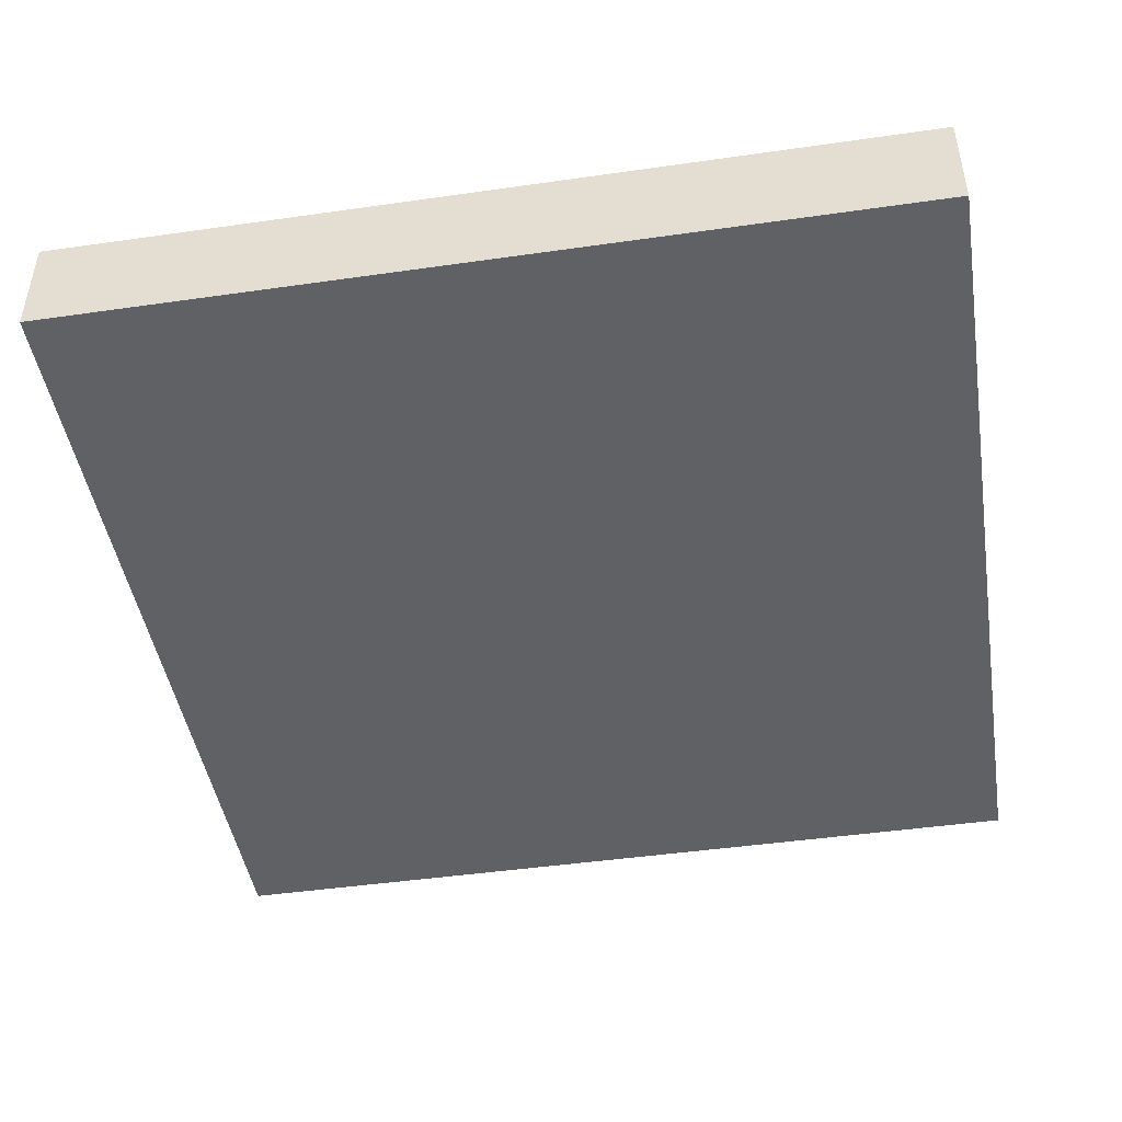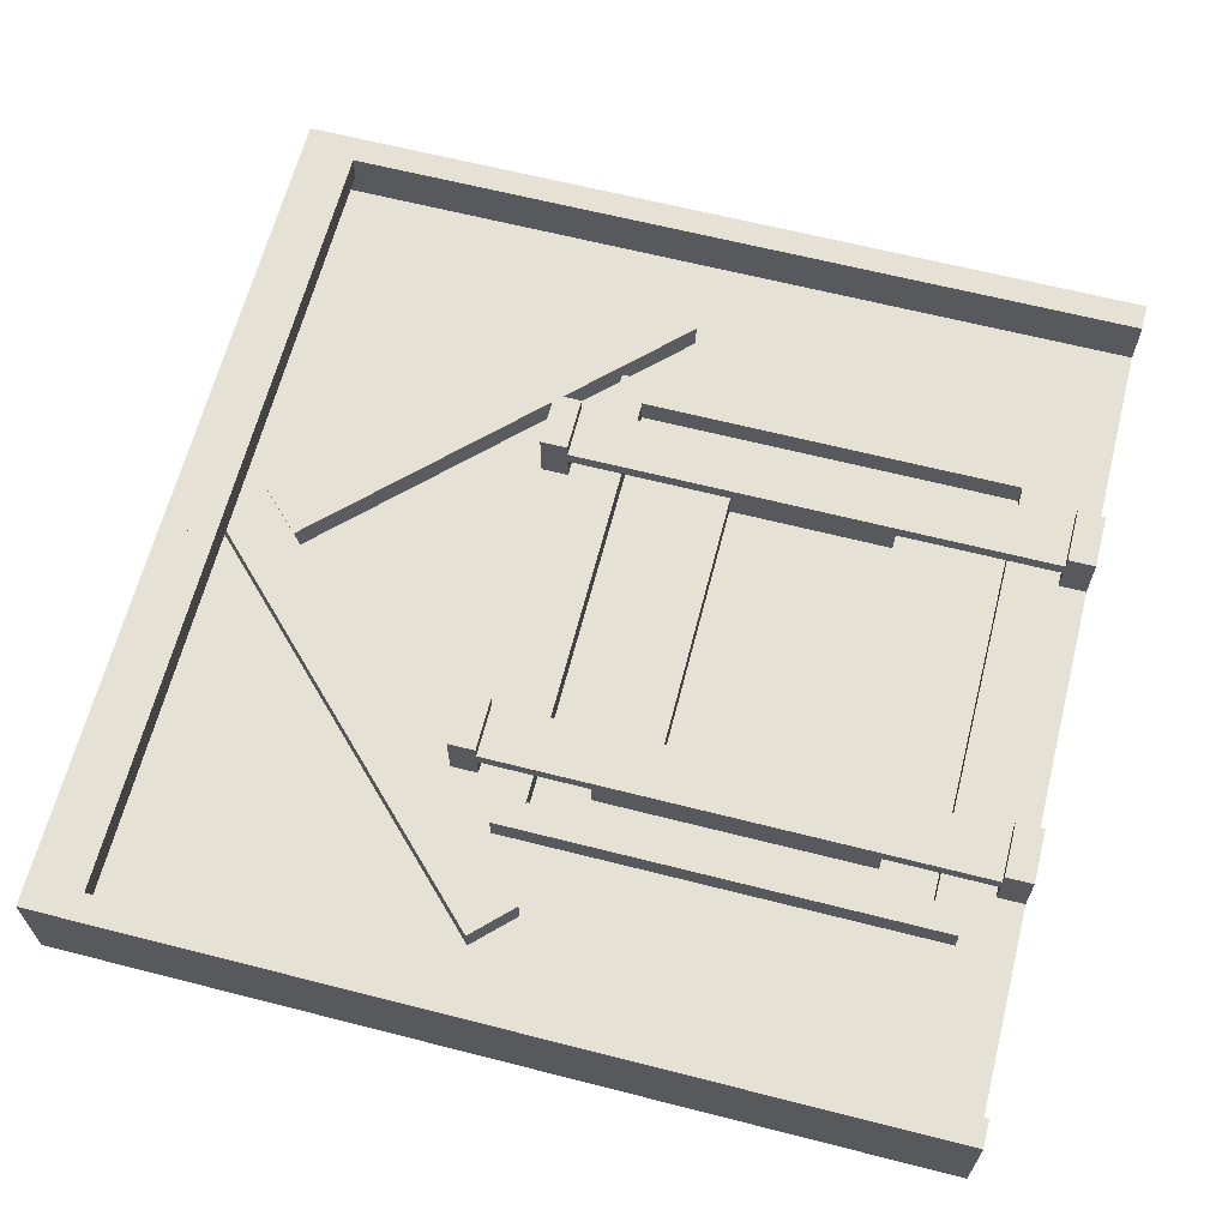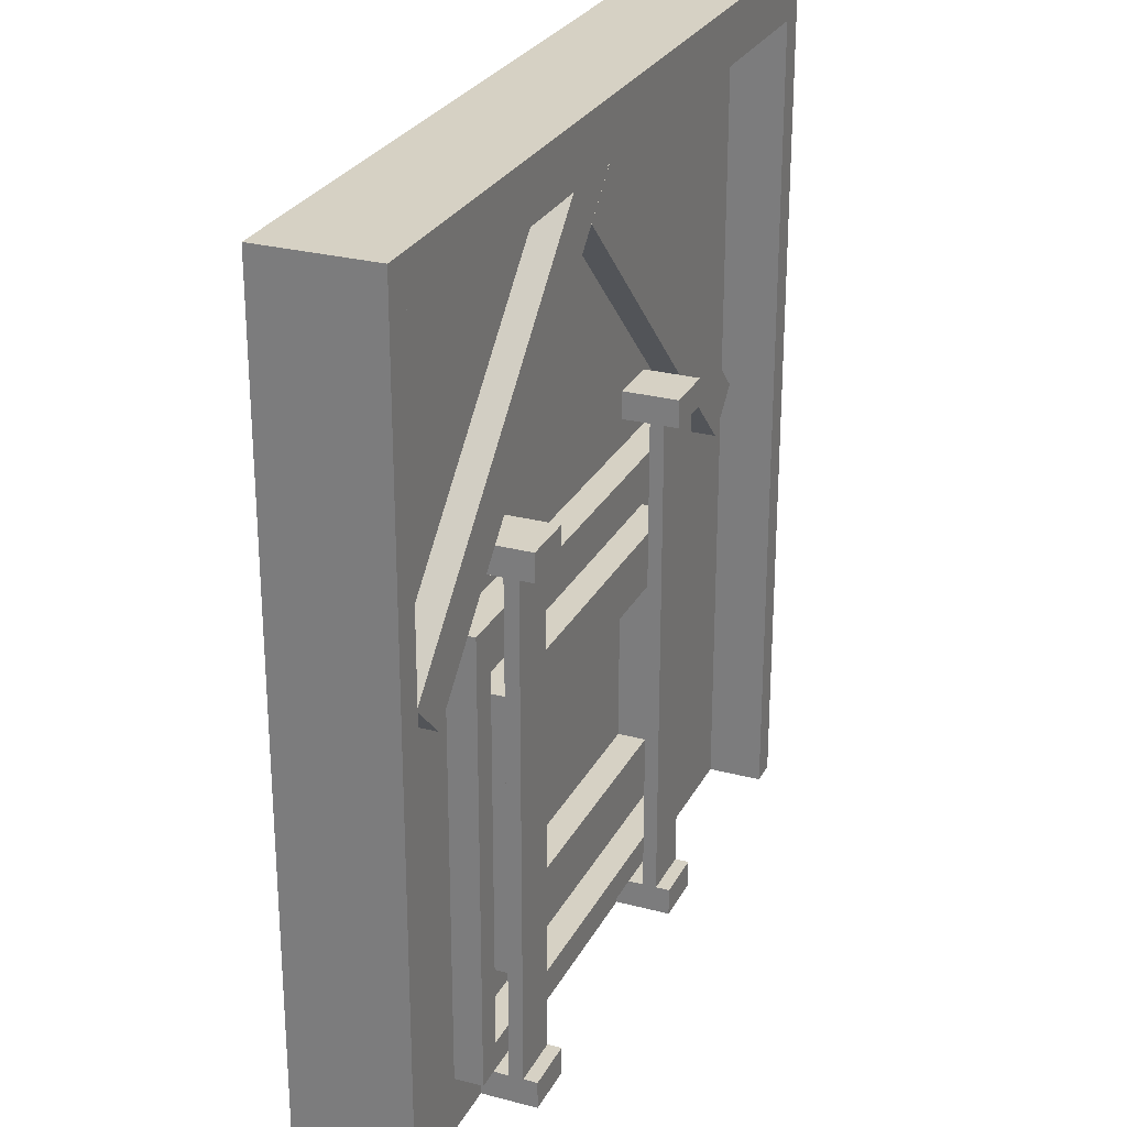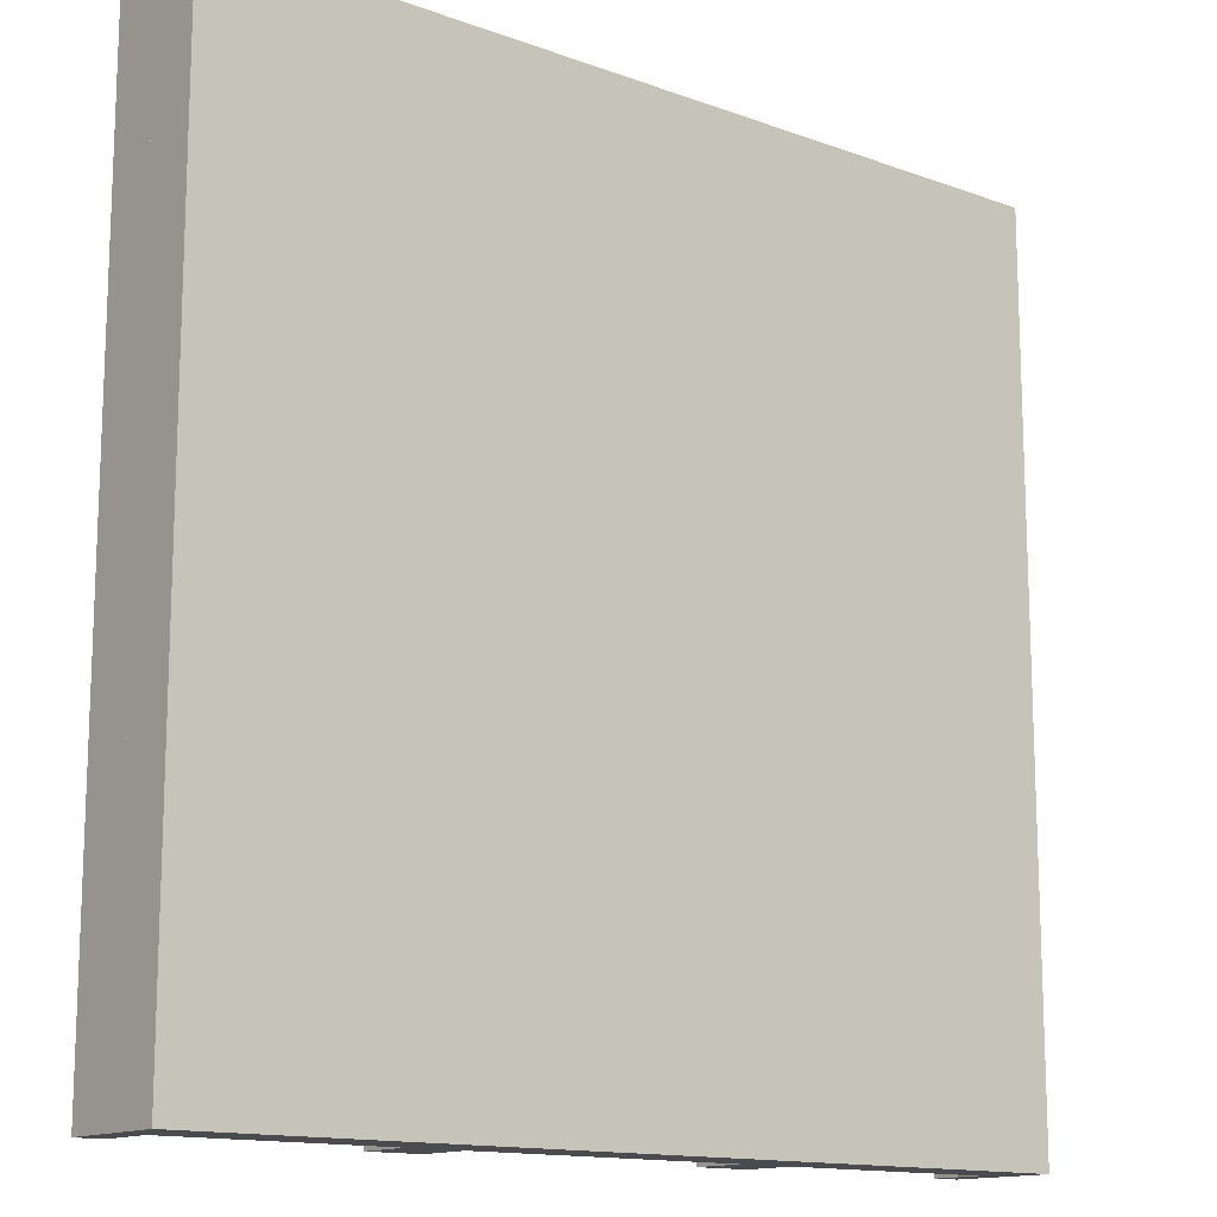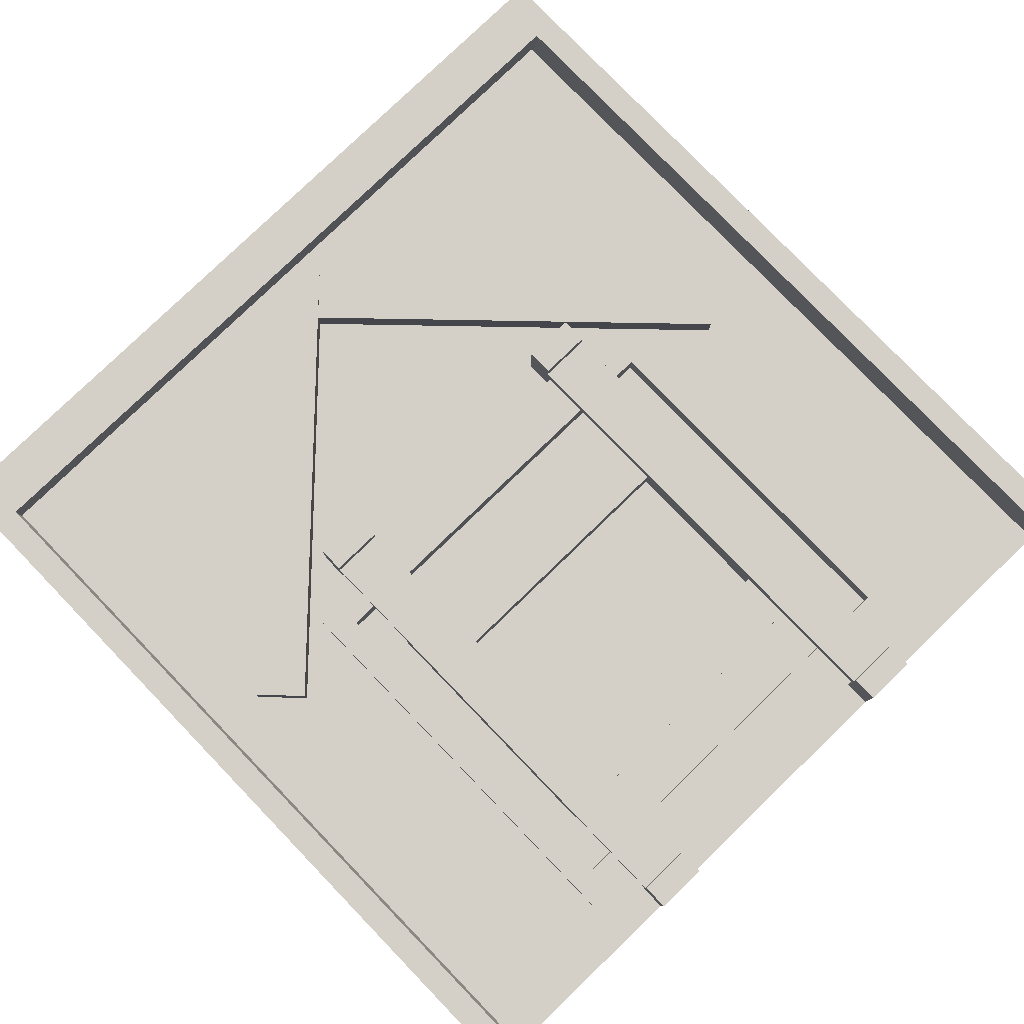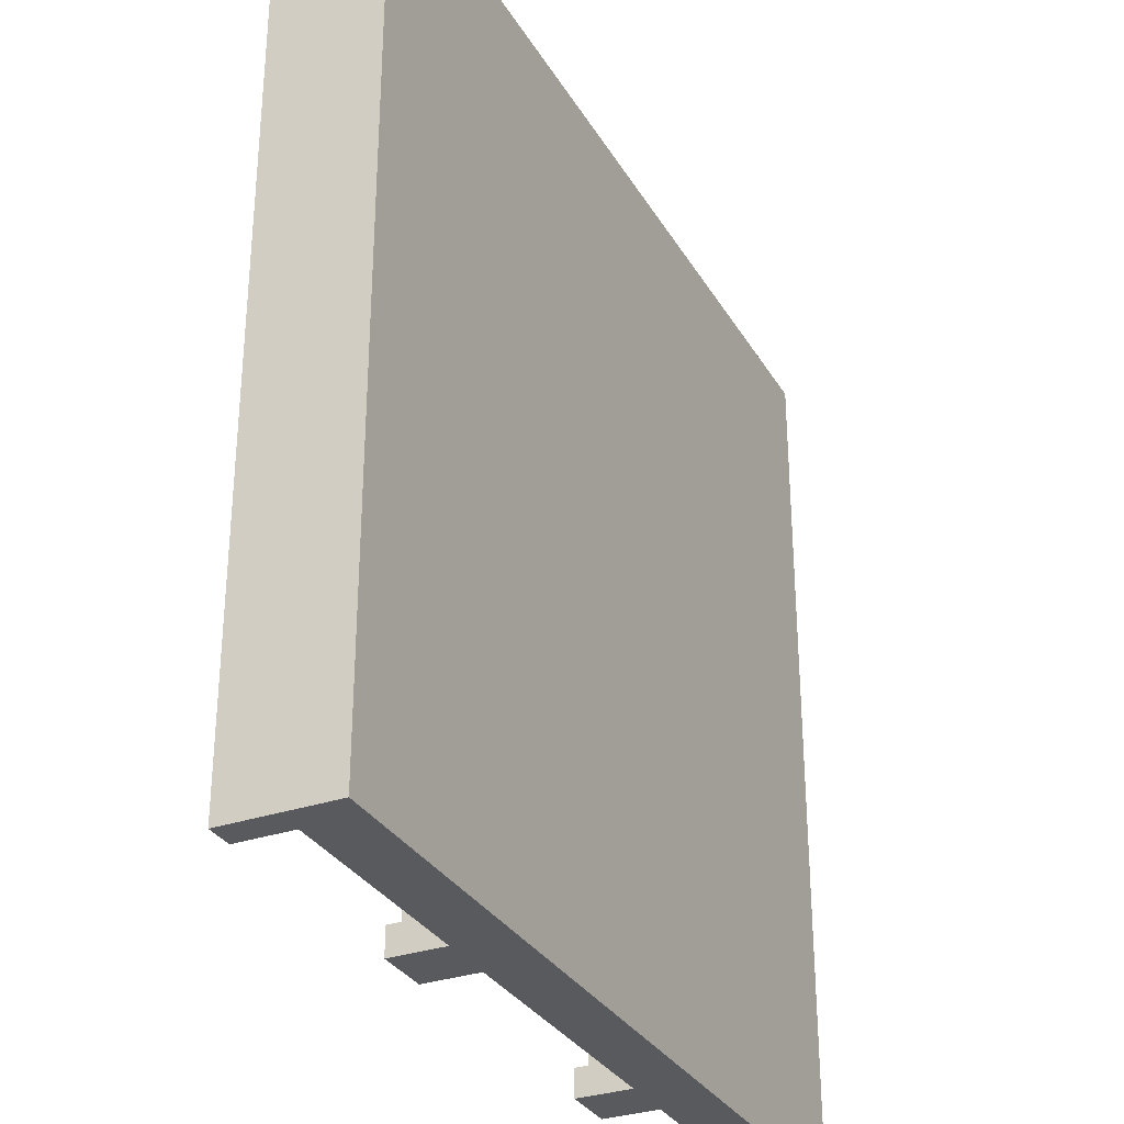
<metadata>
{"format":"obj","ext":"obj","renderer":"f3d","projection":"perspective","resolution":1024,"background":"white","views":[{"elev":-46.0,"azim":-170.7,"up":"+Z"},{"elev":64.4,"azim":-75.6,"up":"+Z"},{"elev":26.8,"azim":-67.5,"up":"+Y"},{"elev":-13.9,"azim":141.0,"up":"+Y"},{"elev":79.9,"azim":-44.0,"up":"+Z"},{"elev":-31.4,"azim":115.8,"up":"+Y"}]}
</metadata>
<code>
o cube
v 0.0625 1.562 0.1875
v 0.0625 1.562 0.25
v 0.0625 1.5 0.1875
v 0.0625 1.5 0.25
v 1.938 1.562 0.1875
v 1.938 1.562 0.25
v 1.938 1.5 0.1875
v 1.938 1.5 0.25
v 0.6875 0.5625 0.125
v 0.6875 0.5625 0.1875
v 0.6875 0.4375 0.125
v 0.6875 0.4375 0.1875
v 1.312 0.5625 0.125
v 1.312 0.5625 0.1875
v 1.312 0.4375 0.125
v 1.312 0.4375 0.1875
v 0.1862 0.7304 0.125
v 0.1862 0.7304 0.1875
v 0.2746 0.642 0.125
v 0.2746 0.642 0.1875
v 0.9817 1.526 0.125
v 0.9817 1.526 0.1875
v 1.07 1.438 0.125
v 1.07 1.438 0.1875
v 0.0625 1.625 0.125
v 0.0625 1.625 0.25
v 0.0625 1.562 0.125
v 0.0625 1.562 0.25
v 1.938 1.625 0.125
v 1.938 1.625 0.25
v 1.938 1.562 0.125
v 1.938 1.562 0.25
v -1.11e-16 1.625 5.551e-17
v 0 1.625 0.125
v -1.11e-16 -0.375 5.551e-17
v 0 -0.375 0.125
v 2 1.625 -2.22e-16
v 2 1.625 0.125
v 2 -0.375 -2.22e-16
v 2 -0.375 0.125
v 1.075 1.441 0.125
v 1.075 1.441 0.1875
v 0.9861 1.353 0.125
v 0.9861 1.353 0.1875
v 1.813 0.7032 0.125
v 1.813 0.7032 0.1875
v 1.724 0.6149 0.125
v 1.724 0.6149 0.1875
v 0.4375 0.75 0.125
v 0.4375 0.75 0.1875
v 0.4375 0.6875 0.125
v 0.4375 0.6875 0.1875
v 1.562 0.75 0.125
v 1.562 0.75 0.1875
v 1.562 0.6875 0.125
v 1.562 0.6875 0.1875
v 1.5 0.6875 0.125
v 1.5 0.6875 0.1875
v 1.5 -0.1875 0.125
v 1.5 -0.1875 0.1875
v 1.562 0.6875 0.125
v 1.562 0.6875 0.1875
v 1.562 -0.1875 0.125
v 1.562 -0.1875 0.1875
v 0.4375 0.6875 0.125
v 0.4375 0.6875 0.1875
v 0.4375 -0.1875 0.125
v 0.4375 -0.1875 0.1875
v 0.5 0.6875 0.125
v 0.5 0.6875 0.1875
v 0.5 -0.1875 0.125
v 0.5 -0.1875 0.1875
v 0.4375 -0.1875 0.125
v 0.4375 -0.1875 0.1875
v 0.4375 -0.25 0.125
v 0.4375 -0.25 0.1875
v 1.562 -0.1875 0.125
v 1.562 -0.1875 0.1875
v 1.562 -0.25 0.125
v 1.562 -0.25 0.1875
v 1.312 0.5625 0.125
v 1.312 0.5625 0.1875
v 1.312 -0.0625 0.125
v 1.312 -0.0625 0.1875
v 1.438 0.5625 0.125
v 1.438 0.5625 0.1875
v 1.438 -0.0625 0.125
v 1.438 -0.0625 0.1875
v 0.5625 0.5625 0.125
v 0.5625 0.5625 0.1875
v 0.5625 -0.0625 0.125
v 0.5625 -0.0625 0.1875
v 0.6875 0.5625 0.125
v 0.6875 0.5625 0.1875
v 0.6875 -0.0625 0.125
v 0.6875 -0.0625 0.1875
v 0.6875 0.0625 0.125
v 0.6875 0.0625 0.1875
v 0.6875 -0.0625 0.125
v 0.6875 -0.0625 0.1875
v 1.312 0.0625 0.125
v 1.312 0.0625 0.1875
v 1.312 -0.0625 0.125
v 1.312 -0.0625 0.1875
v 0.5625 0.875 0.125
v 0.5625 0.875 0.25
v 0.5625 0.8125 0.125
v 0.5625 0.8125 0.25
v 0.6875 0.875 0.125
v 0.6875 0.875 0.25
v 0.6875 0.8125 0.125
v 0.6875 0.8125 0.25
v 1.312 0.875 0.125
v 1.312 0.875 0.25
v 1.312 0.8125 0.125
v 1.312 0.8125 0.25
v 1.438 0.875 0.125
v 1.438 0.875 0.25
v 1.438 0.8125 0.125
v 1.438 0.8125 0.25
v 0.5625 -0.3125 0.125
v 0.5625 -0.3125 0.25
v 0.5625 -0.375 0.125
v 0.5625 -0.375 0.25
v 0.6875 -0.3125 0.125
v 0.6875 -0.3125 0.25
v 0.6875 -0.375 0.125
v 0.6875 -0.375 0.25
v 1.312 -0.3125 0.125
v 1.312 -0.3125 0.25
v 1.312 -0.375 0.125
v 1.312 -0.375 0.25
v 1.438 -0.3125 0.125
v 1.438 -0.3125 0.25
v 1.438 -0.375 0.125
v 1.438 -0.375 0.25
v 0.5625 0.8125 0.1875
v 0.5625 0.8125 0.2188
v 0.5625 -0.3125 0.1875
v 0.5625 -0.3125 0.2188
v 0.6875 0.8125 0.1875
v 0.6875 0.8125 0.2188
v 0.6875 -0.3125 0.1875
v 0.6875 -0.3125 0.2188
v 1.312 0.8125 0.1875
v 1.312 0.8125 0.2187
v 1.312 -0.3125 0.1875
v 1.312 -0.3125 0.2187
v 1.438 0.8125 0.1875
v 1.438 0.8125 0.2187
v 1.438 -0.3125 0.1875
v 1.438 -0.3125 0.2187
v 1.938 1.625 0.125
v 1.938 1.625 0.25
v 1.938 -0.375 0.125
v 1.938 -0.375 0.25
v 2 1.625 0.125
v 2 1.625 0.25
v 2 -0.375 0.125
v 2 -0.375 0.25
v 0 1.625 0.125
v 0 1.625 0.25
v 0 -0.375 0.125
v 0 -0.375 0.25
v 0.0625 1.625 0.125
v 0.0625 1.625 0.25
v 0.0625 -0.375 0.125
v 0.0625 -0.375 0.25
f 4 2 1 3
f 7 5 6 8
f 1 2 6 5
f 4 3 7 8
f 3 1 5 7
f 8 6 2 4
f 12 10 9 11
f 15 13 14 16
f 9 10 14 13
f 12 11 15 16
f 11 9 13 15
f 16 14 10 12
f 20 18 17 19
f 23 21 22 24
f 17 18 22 21
f 20 19 23 24
f 19 17 21 23
f 24 22 18 20
f 28 26 25 27
f 31 29 30 32
f 25 26 30 29
f 28 27 31 32
f 27 25 29 31
f 32 30 26 28
f 36 34 33 35
f 39 37 38 40
f 33 34 38 37
f 36 35 39 40
f 35 33 37 39
f 40 38 34 36
f 44 42 41 43
f 47 45 46 48
f 41 42 46 45
f 44 43 47 48
f 43 41 45 47
f 48 46 42 44
f 52 50 49 51
f 55 53 54 56
f 49 50 54 53
f 52 51 55 56
f 51 49 53 55
f 56 54 50 52
f 60 58 57 59
f 63 61 62 64
f 57 58 62 61
f 60 59 63 64
f 59 57 61 63
f 64 62 58 60
f 68 66 65 67
f 71 69 70 72
f 65 66 70 69
f 68 67 71 72
f 67 65 69 71
f 72 70 66 68
f 76 74 73 75
f 79 77 78 80
f 73 74 78 77
f 76 75 79 80
f 75 73 77 79
f 80 78 74 76
f 84 82 81 83
f 87 85 86 88
f 81 82 86 85
f 84 83 87 88
f 83 81 85 87
f 88 86 82 84
f 92 90 89 91
f 95 93 94 96
f 89 90 94 93
f 92 91 95 96
f 91 89 93 95
f 96 94 90 92
f 100 98 97 99
f 103 101 102 104
f 97 98 102 101
f 100 99 103 104
f 99 97 101 103
f 104 102 98 100
f 108 106 105 107
f 111 109 110 112
f 105 106 110 109
f 108 107 111 112
f 107 105 109 111
f 112 110 106 108
f 116 114 113 115
f 119 117 118 120
f 113 114 118 117
f 116 115 119 120
f 115 113 117 119
f 120 118 114 116
f 124 122 121 123
f 127 125 126 128
f 121 122 126 125
f 124 123 127 128
f 123 121 125 127
f 128 126 122 124
f 132 130 129 131
f 135 133 134 136
f 129 130 134 133
f 132 131 135 136
f 131 129 133 135
f 136 134 130 132
f 140 138 137 139
f 143 141 142 144
f 137 138 142 141
f 140 139 143 144
f 139 137 141 143
f 144 142 138 140
f 148 146 145 147
f 151 149 150 152
f 145 146 150 149
f 148 147 151 152
f 147 145 149 151
f 152 150 146 148
f 156 154 153 155
f 159 157 158 160
f 153 154 158 157
f 156 155 159 160
f 155 153 157 159
f 160 158 154 156
f 164 162 161 163
f 167 165 166 168
f 161 162 166 165
f 164 163 167 168
f 163 161 165 167
f 168 166 162 164

</code>
